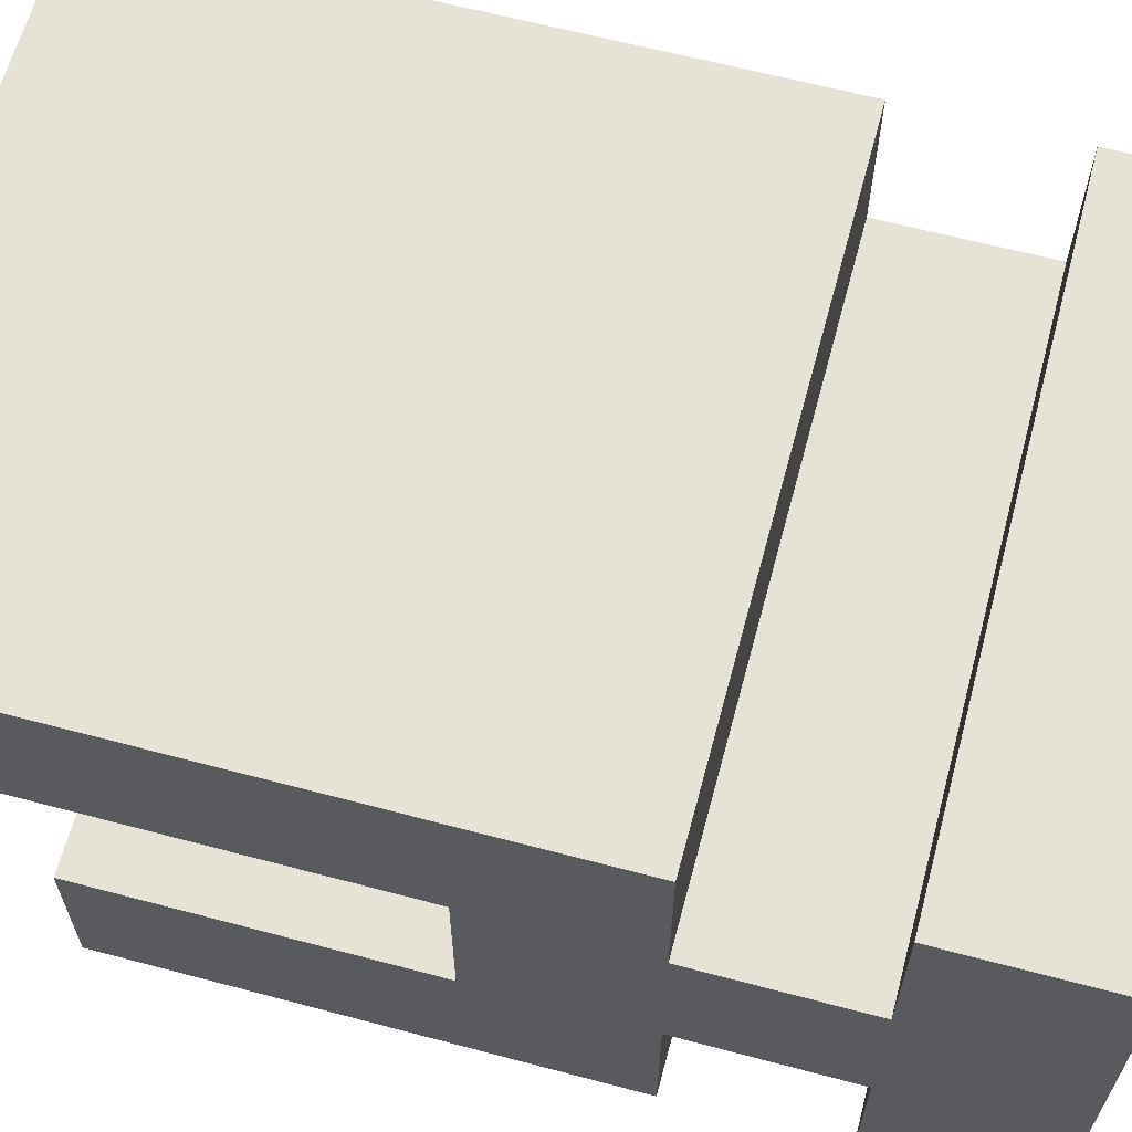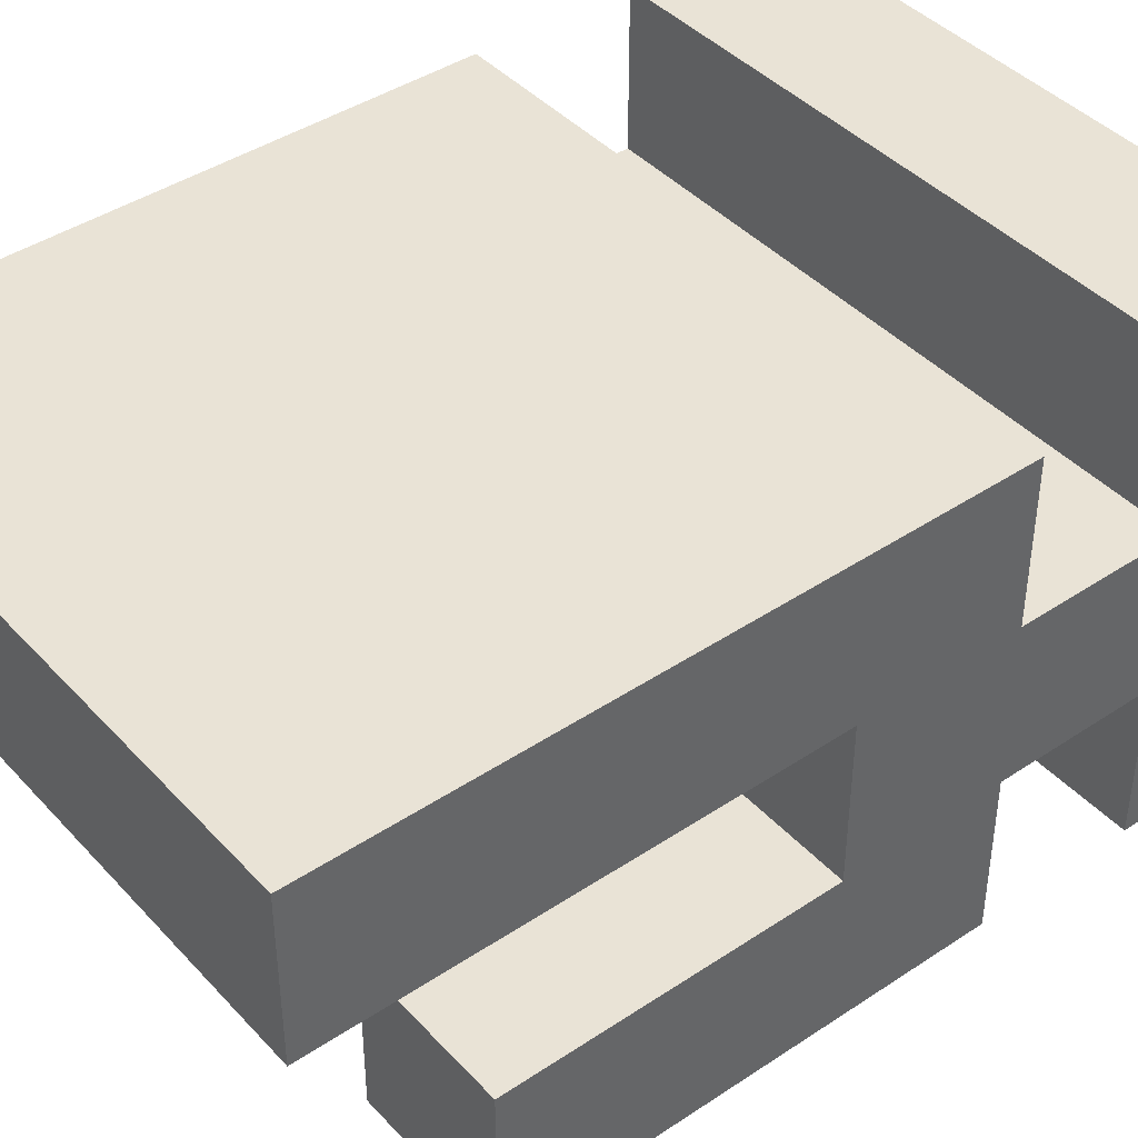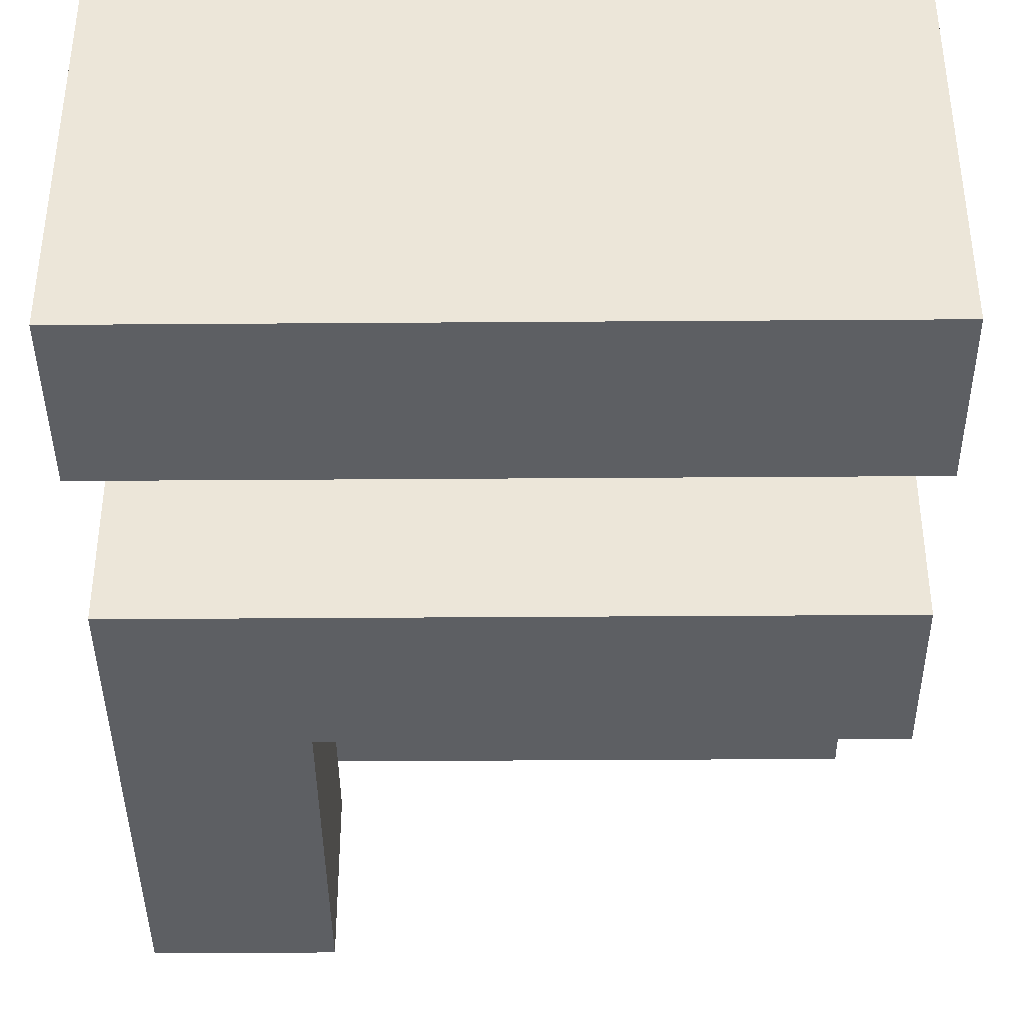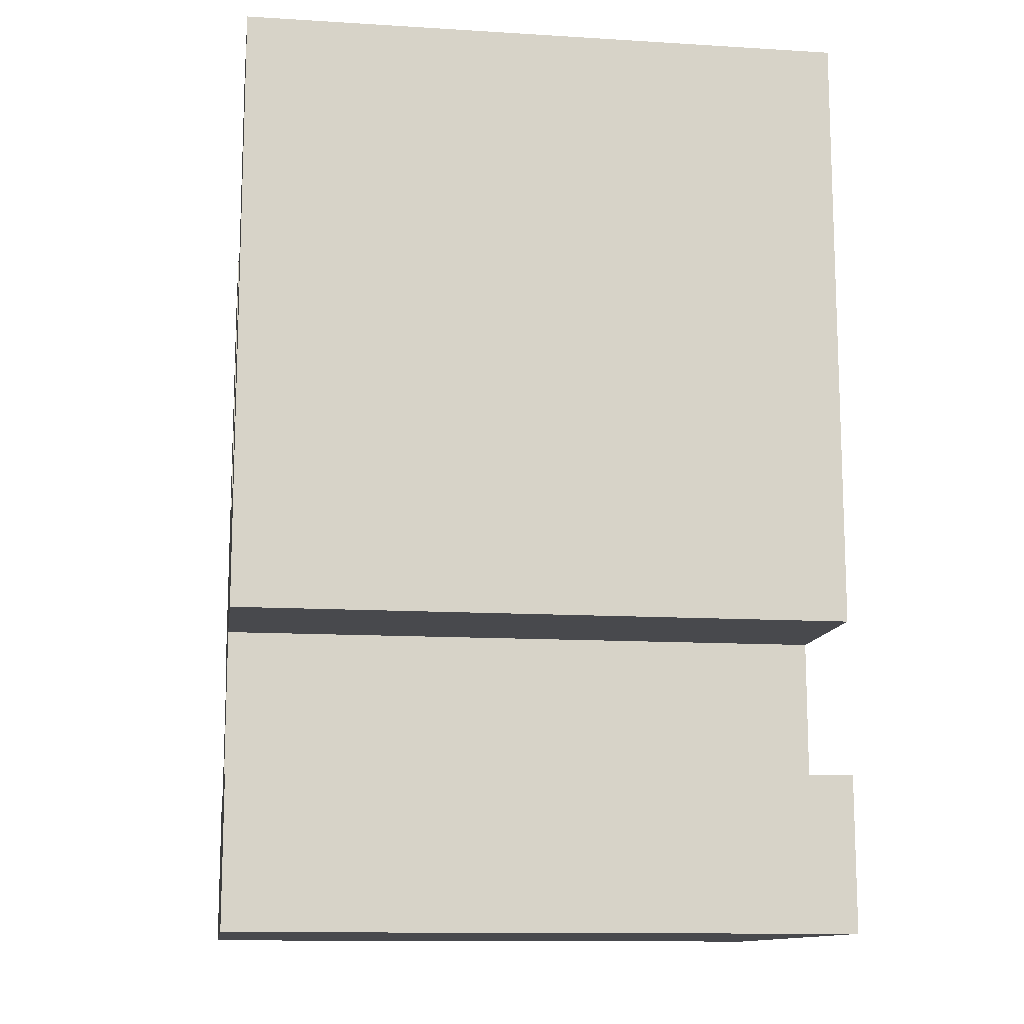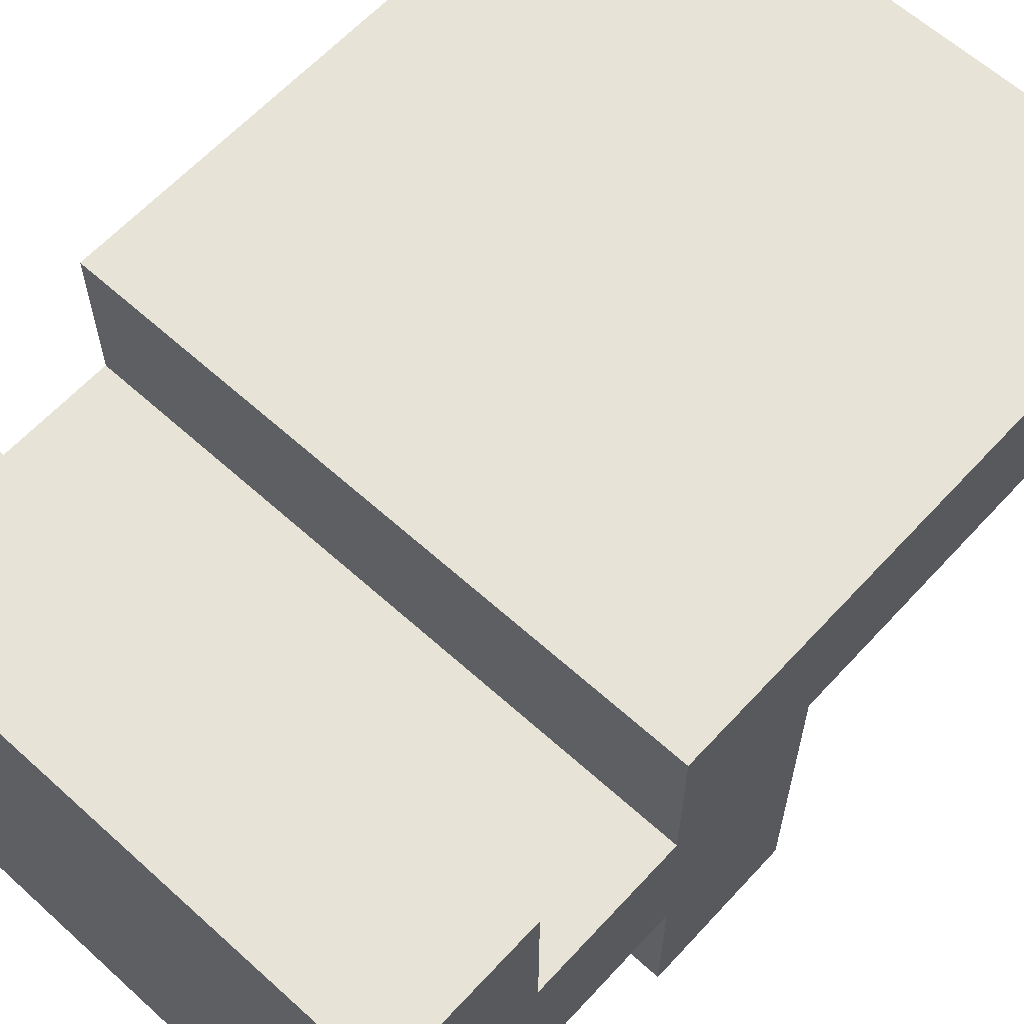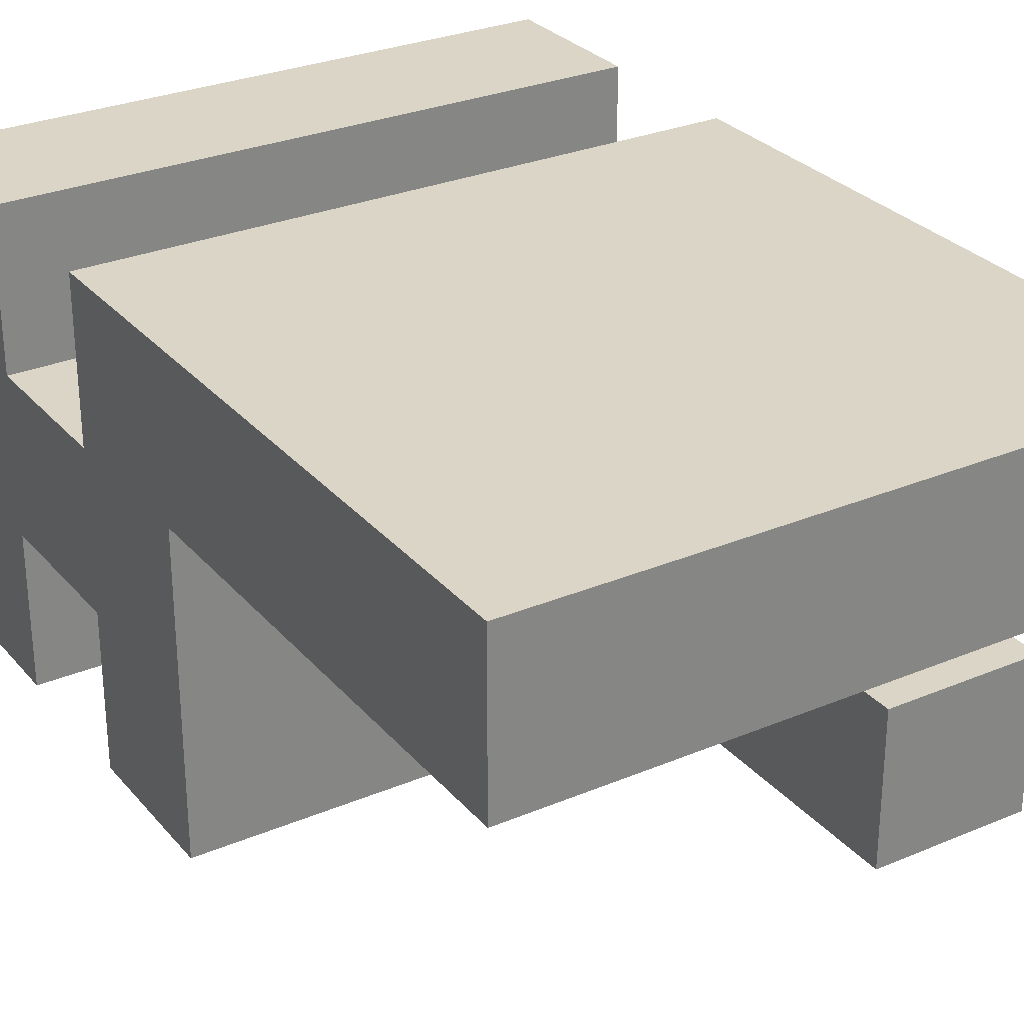
<metadata>
{"format":"obj","ext":"obj","renderer":"f3d","projection":"perspective","resolution":1024,"background":"white","views":[{"elev":63.6,"azim":105.0,"up":"+Y"},{"elev":42.2,"azim":51.4,"up":"+Y"},{"elev":-40.3,"azim":-179.5,"up":"+Y"},{"elev":-12.5,"azim":171.9,"up":"+Z"},{"elev":62.3,"azim":-137.5,"up":"+Y"},{"elev":29.0,"azim":-32.1,"up":"+Y"}]}
</metadata>
<code>
v -2 0 -0
v -2 0 -1
v -2 0 -2
v -2 0 -3
v -2 1 -1
v -2 1 -2
v -2 2 3
v -2 2 -0
v -2 2 -1
v -2 2 -2
v -2 3 3
v -2 3 -1
v -2 3 -2
v -2 3 -3
v 1 0 2
v 1 0 -0
v 1 1 2
v 1 1 -0
v 2 0 2
v 2 0 -1
v 2 0 -2
v 2 0 -3
v 2 1 2
v 2 1 -0
v 2 1 -1
v 2 1 -2
v 2 2 3
v 2 2 -0
v 2 2 -1
v 2 2 -2
v 2 3 3
v 2 3 -1
v 2 3 -2
v 2 3 -3
v -2 2 3
v -2 3 3
v 2 2 3
v 2 3 3
v 1 0 2
v 1 1 2
v 2 0 2
v 2 1 2
v -2 0 -0
v -2 2 -0
v 1 0 -0
v 1 1 -0
v 2 1 -0
v 2 2 -0
v -2 0 -2
v -2 1 -2
v -2 2 -2
v -2 3 -2
v 2 0 -2
v 2 1 -2
v 2 2 -2
v 2 3 -2
v -2 0 -1
v -2 1 -1
v -2 2 -1
v -2 3 -1
v 2 0 -1
v 2 1 -1
v 2 2 -1
v 2 3 -1
v -2 0 -3
v -2 3 -3
v -1 1 -3
v -1 2 -3
v 1 1 -3
v 1 2 -3
v 2 0 -3
v 2 3 -3
v 1 0 2
v 2 0 2
v -2 0 -0
v 1 0 -0
v -2 0 -1
v 2 0 -1
v -2 0 -2
v 2 0 -2
v -2 0 -3
v 2 0 -3
v -2 1 -1
v 2 1 -1
v -2 1 -2
v 2 1 -2
v -2 2 3
v 2 2 3
v -2 2 -0
v 2 2 -0
v 1 1 2
v 2 1 2
v 1 1 -0
v 2 1 -0
v -2 2 -1
v 2 2 -1
v -2 2 -2
v 2 2 -2
v -2 3 3
v 2 3 3
v -2 3 -1
v 2 3 -1
v -2 3 -2
v 2 3 -2
v -2 3 -3
v 2 3 -3
f 5 2 1
f 6 4 3
f 8 5 1
f 8 6 5
f 9 6 8
f 10 4 6
f 10 6 9
f 11 9 8
f 11 8 7
f 12 9 11
f 13 4 10
f 14 4 13
f 17 16 15
f 18 16 17
f 19 20 23
f 23 20 24
f 24 20 25
f 21 22 26
f 24 25 28
f 25 26 28
f 28 26 29
f 26 22 30
f 29 26 30
f 28 29 31
f 27 28 31
f 31 29 32
f 30 22 33
f 33 22 34
f 37 36 35
f 38 36 37
f 41 40 39
f 42 40 41
f 45 44 43
f 46 44 45
f 47 44 46
f 48 44 47
f 53 50 49
f 54 50 53
f 55 52 51
f 56 52 55
f 57 58 61
f 61 58 62
f 59 60 63
f 63 60 64
f 65 66 67
f 67 66 68
f 65 67 69
f 67 68 69
f 68 66 70
f 69 68 70
f 65 69 71
f 69 70 71
f 70 66 72
f 71 70 72
f 76 74 73
f 77 76 75
f 78 74 76
f 78 76 77
f 81 80 79
f 82 80 81
f 85 84 83
f 86 84 85
f 89 88 87
f 90 88 89
f 91 92 93
f 93 92 94
f 95 96 97
f 97 96 98
f 99 100 101
f 101 100 102
f 103 104 105
f 105 104 106

</code>
